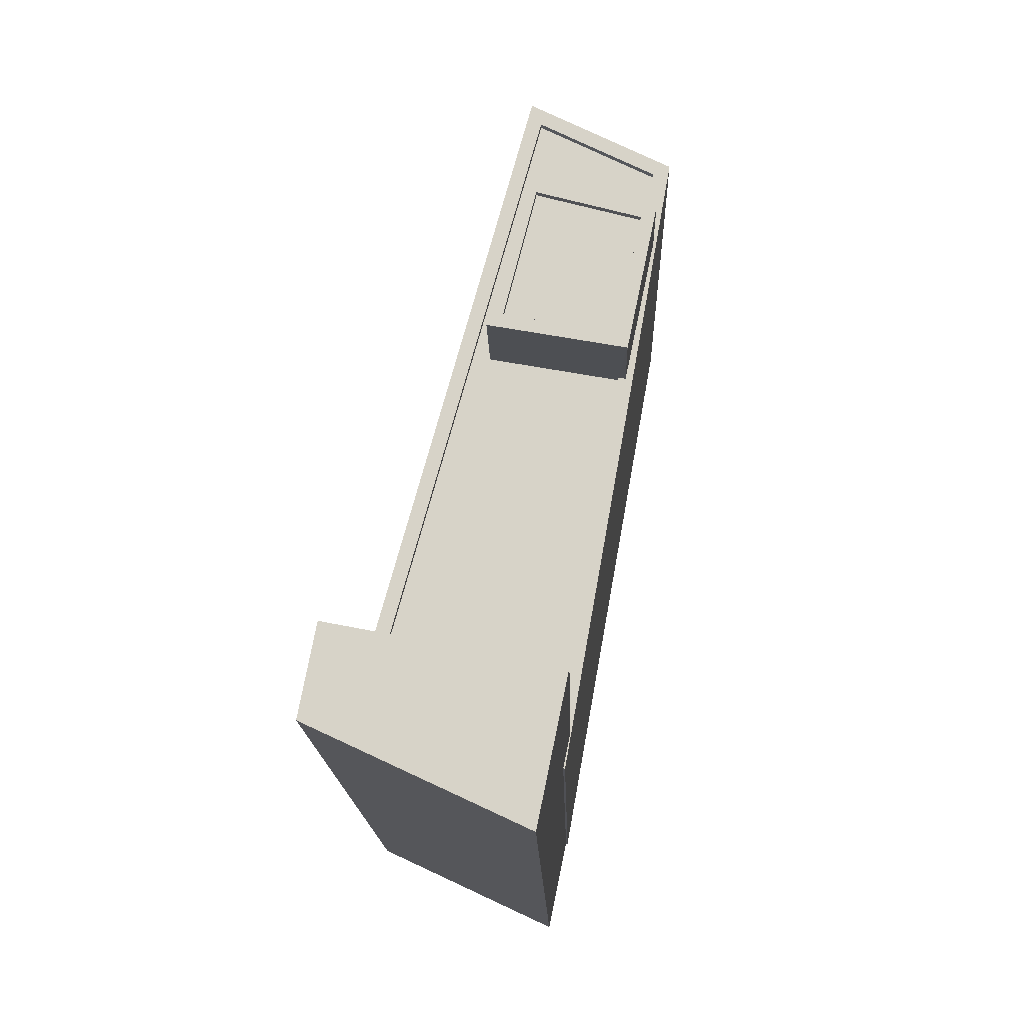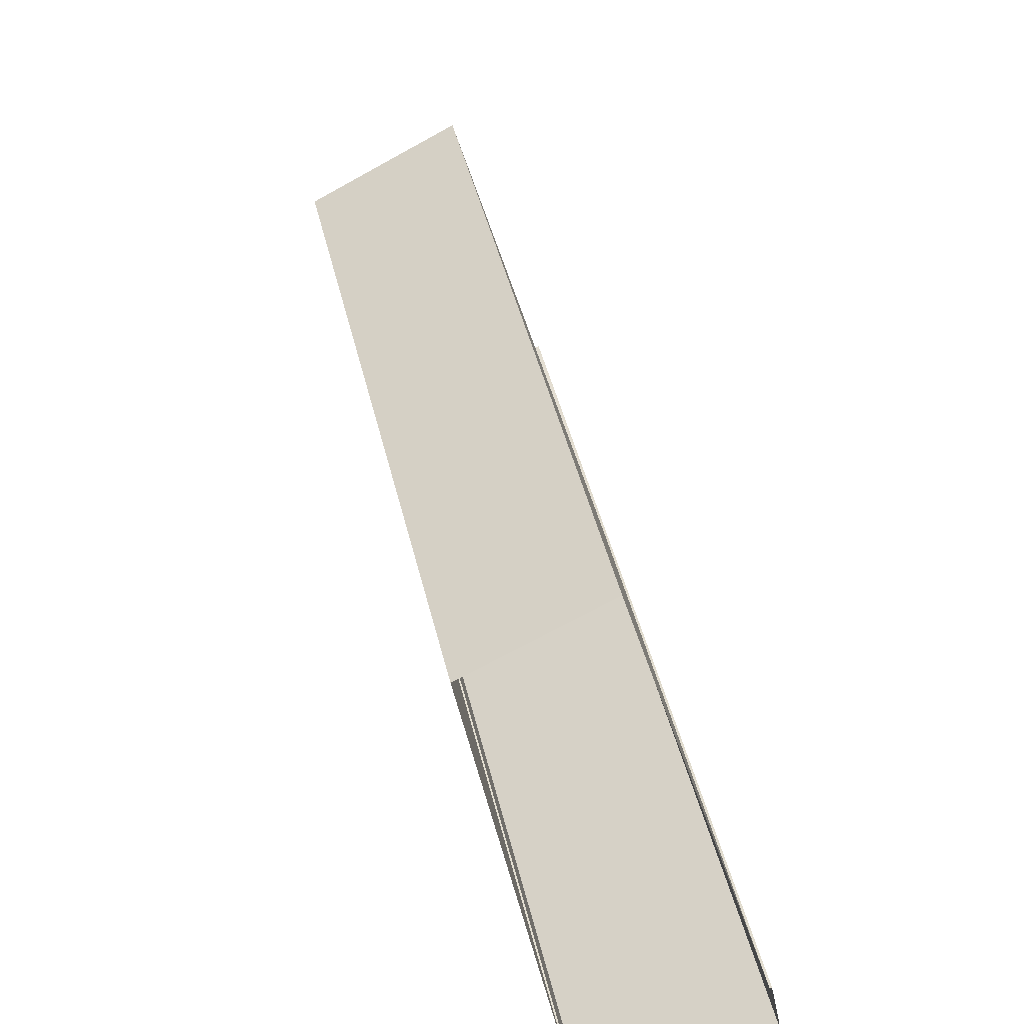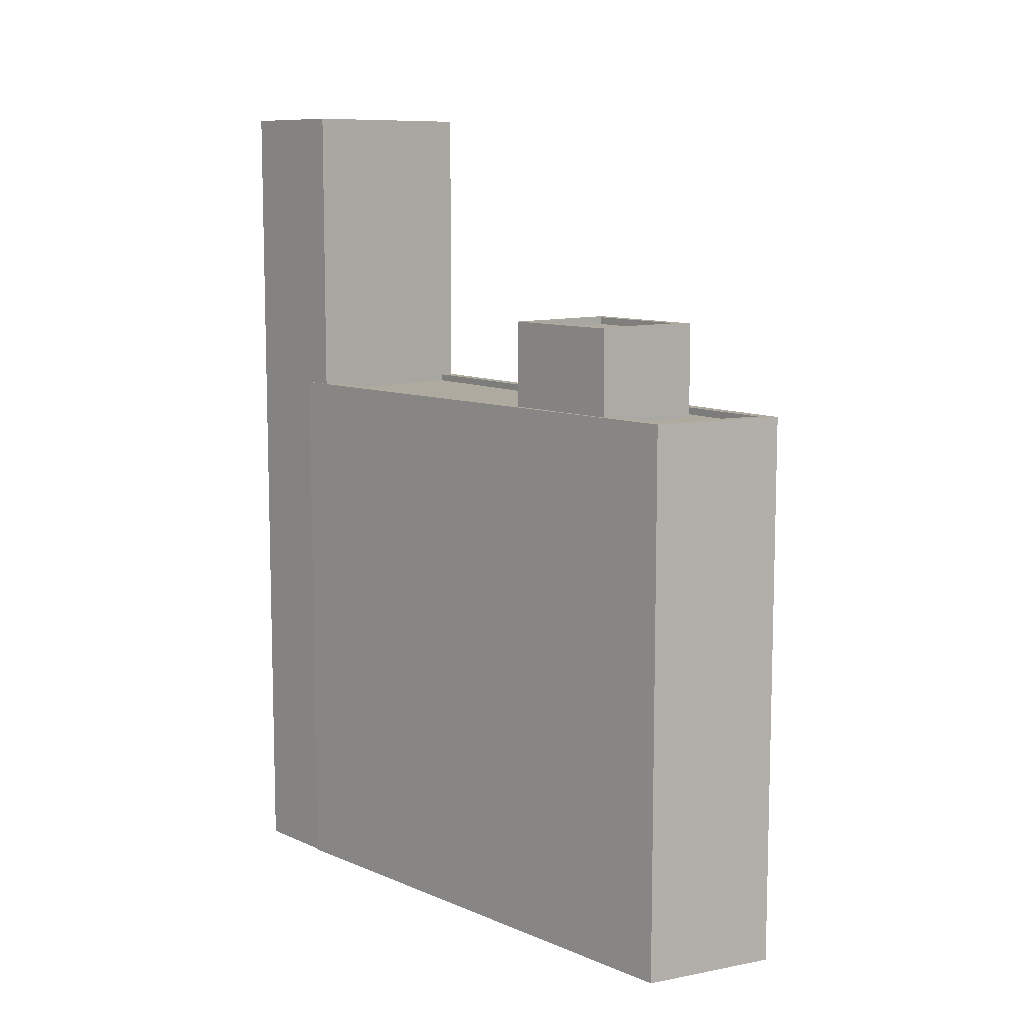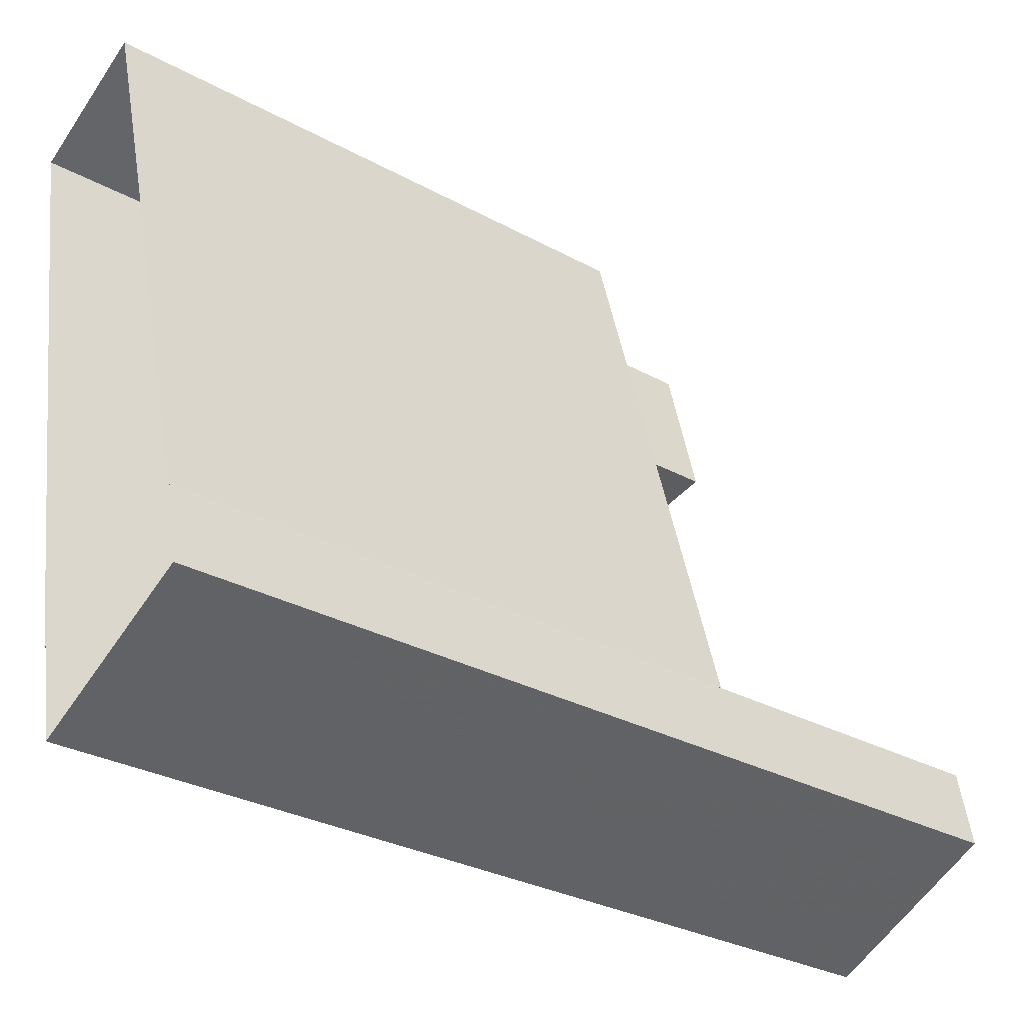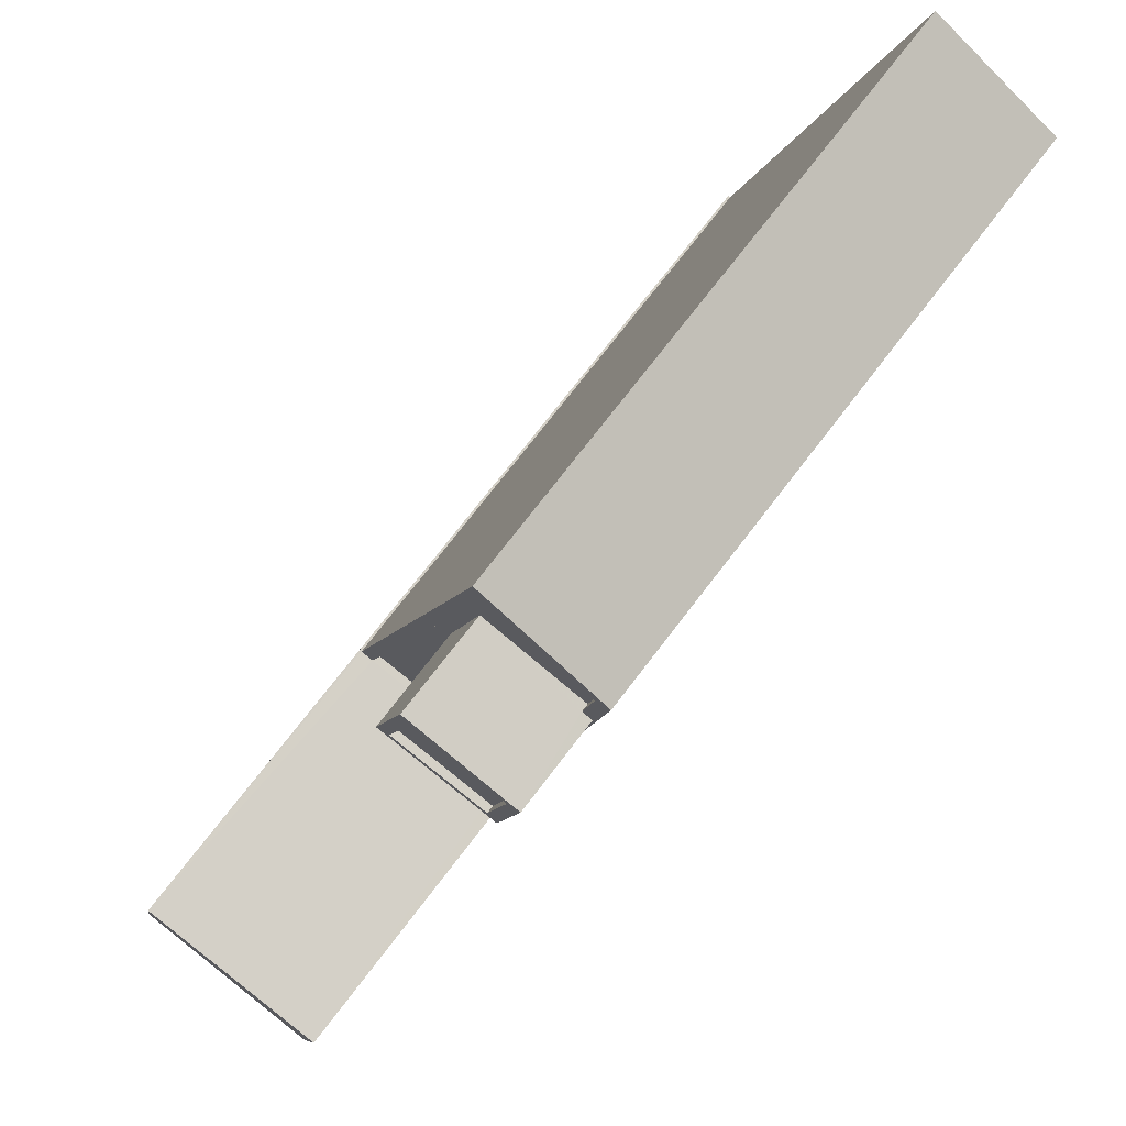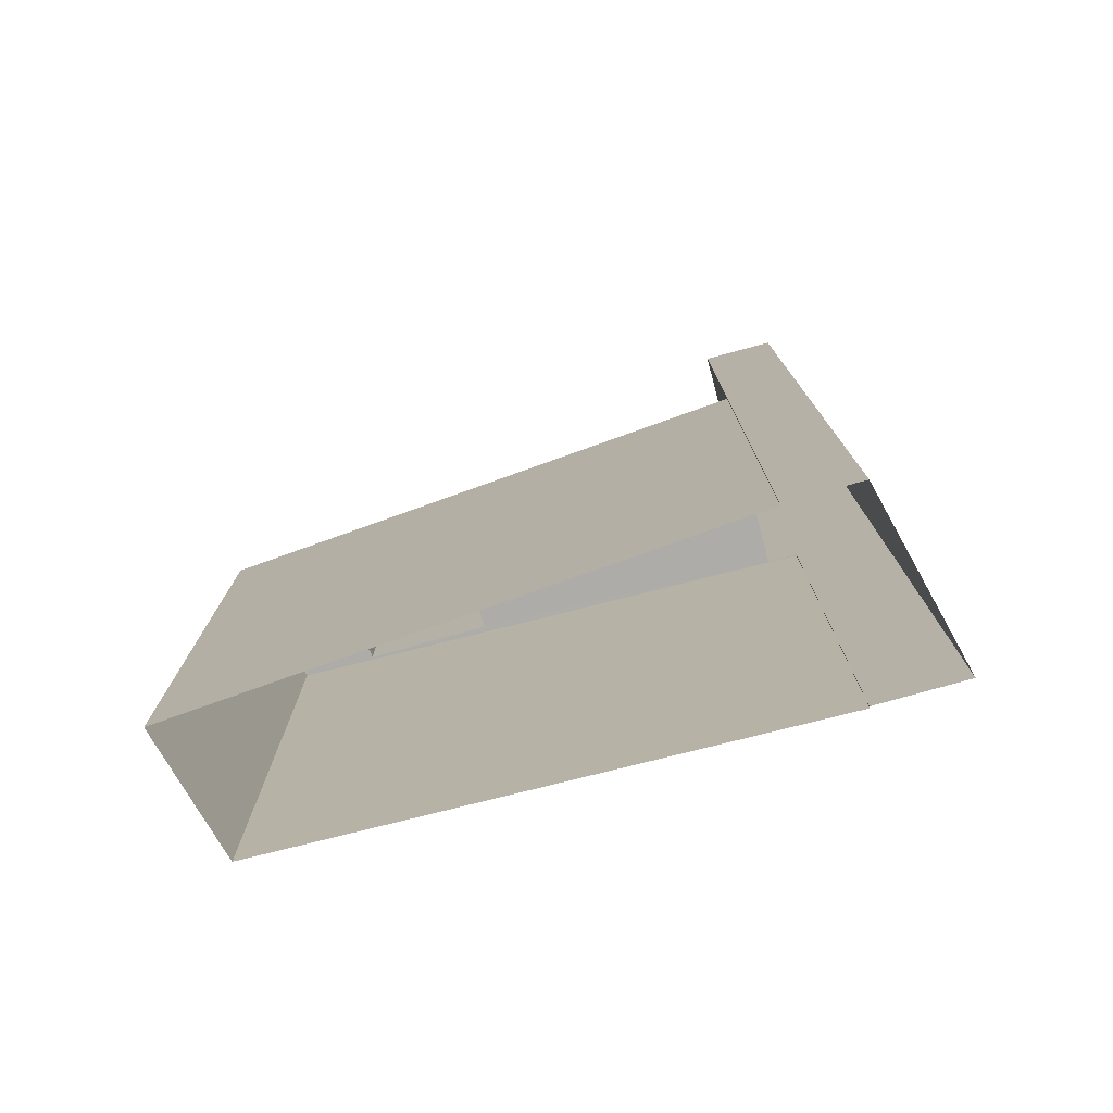
<metadata>
{"format":"obj","ext":"obj","renderer":"f3d","projection":"perspective","resolution":1024,"background":"white","views":[{"elev":-14.3,"azim":1.5,"up":"+Y"},{"elev":45.2,"azim":166.9,"up":"+Y"},{"elev":9.5,"azim":127.2,"up":"+Z"},{"elev":-30.2,"azim":-128.5,"up":"+Y"},{"elev":73.6,"azim":37.4,"up":"+Y"},{"elev":-77.0,"azim":-85.9,"up":"+Z"}]}
</metadata>
<code>
v -1.213e+04 -3.774e+04 15.9
v -1.212e+04 -3.772e+04 15.9
v -1.212e+04 -3.773e+04 15.9
v -1.212e+04 -3.774e+04 15.9
v -1.212e+04 -3.774e+04 15.9
v -1.213e+04 -3.774e+04 15.9
v -1.213e+04 -3.775e+04 15.9
v -1.212e+04 -3.775e+04 15.9
v -1.212e+04 -3.774e+04 46.06
v -1.213e+04 -3.774e+04 46.06
v -1.213e+04 -3.775e+04 46.06
v -1.212e+04 -3.775e+04 46.06
v -1.212e+04 -3.772e+04 35.38
v -1.213e+04 -3.774e+04 35.38
v -1.212e+04 -3.773e+04 35.38
v -1.212e+04 -3.774e+04 35.38
v -1.212e+04 -3.773e+04 35.38
v -1.212e+04 -3.773e+04 35.38
v -1.212e+04 -3.773e+04 35.38
v -1.212e+04 -3.773e+04 35.38
v -1.212e+04 -3.774e+04 35.63
v -1.212e+04 -3.774e+04 35.63
v -1.212e+04 -3.774e+04 35.63
v -1.212e+04 -3.773e+04 35.63
v -1.213e+04 -3.774e+04 35.63
v -1.212e+04 -3.772e+04 35.63
v -1.213e+04 -3.774e+04 35.63
v -1.212e+04 -3.772e+04 35.63
v -1.212e+04 -3.774e+04 35.63
v -1.212e+04 -3.773e+04 35.63
v -1.212e+04 -3.773e+04 35.63
v -1.212e+04 -3.773e+04 35.63
v -1.212e+04 -3.773e+04 35.63
v -1.212e+04 -3.773e+04 35.63
v -1.212e+04 -3.773e+04 38.44
v -1.212e+04 -3.773e+04 38.44
v -1.212e+04 -3.773e+04 38.44
v -1.212e+04 -3.773e+04 38.44
v -1.212e+04 -3.773e+04 38.69
v -1.212e+04 -3.773e+04 38.69
v -1.212e+04 -3.773e+04 38.69
v -1.212e+04 -3.773e+04 38.69
v -1.212e+04 -3.773e+04 38.69
v -1.212e+04 -3.773e+04 38.69
v -1.212e+04 -3.773e+04 38.69
v -1.212e+04 -3.773e+04 38.69
f 1 2 3
f 3 4 5
f 6 1 7
f 7 5 8
f 1 3 5
f 1 5 7
f 9 10 11
f 12 9 11
f 13 14 15
f 15 14 16
f 17 13 18
f 17 18 19
f 15 16 20
f 18 13 15
f 21 22 23
f 21 24 22
f 25 26 27
f 27 26 28
f 26 24 28
f 29 30 31
f 29 22 30
f 32 33 34
f 34 24 26
f 30 22 33
f 22 24 33
f 33 24 34
f 35 36 37
f 38 35 37
f 39 40 41
f 42 39 41
f 39 43 40
f 43 44 40
f 41 45 46
f 42 41 46
f 45 44 43
f 46 45 43
f 11 10 6
f 7 11 6
f 22 29 9
f 10 9 25
f 10 27 6
f 27 1 6
f 29 16 14
f 10 25 27
f 29 14 25
f 9 29 25
f 8 23 12
f 12 23 9
f 8 5 23
f 9 23 22
f 12 7 8
f 12 11 7
f 5 4 21
f 23 5 21
f 3 24 21
f 4 3 21
f 27 28 2
f 1 27 2
f 24 3 2
f 28 24 2
f 34 13 17
f 34 26 13
f 32 34 17
f 19 32 17
f 29 31 20
f 16 29 20
f 25 13 26
f 25 14 13
f 42 38 37
f 39 42 37
f 39 37 36
f 43 39 36
f 46 36 35
f 46 43 36
f 42 35 38
f 42 46 35
f 15 31 44
f 44 31 40
f 15 20 31
f 40 31 30
f 18 15 44
f 45 18 44
f 19 18 32
f 33 32 41
f 41 32 45
f 32 18 45
f 33 41 40
f 30 33 40

</code>
